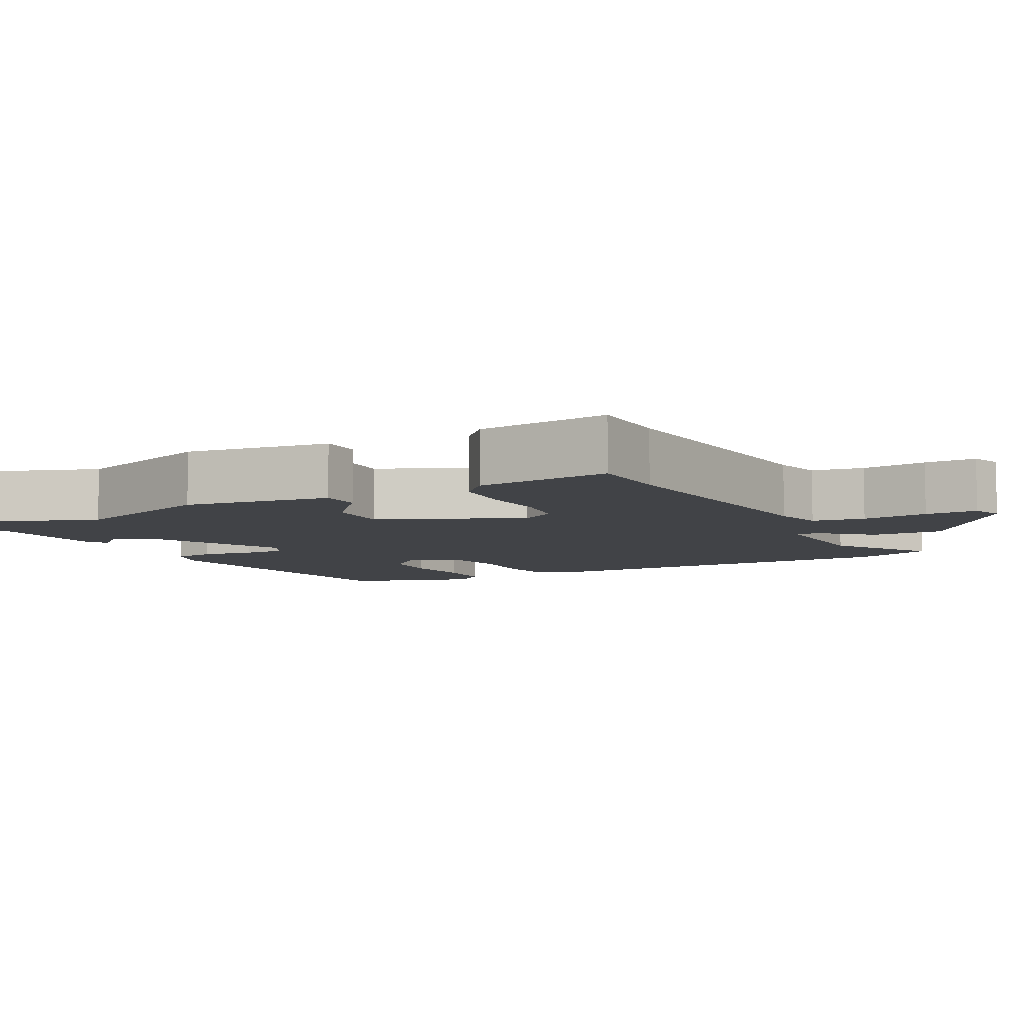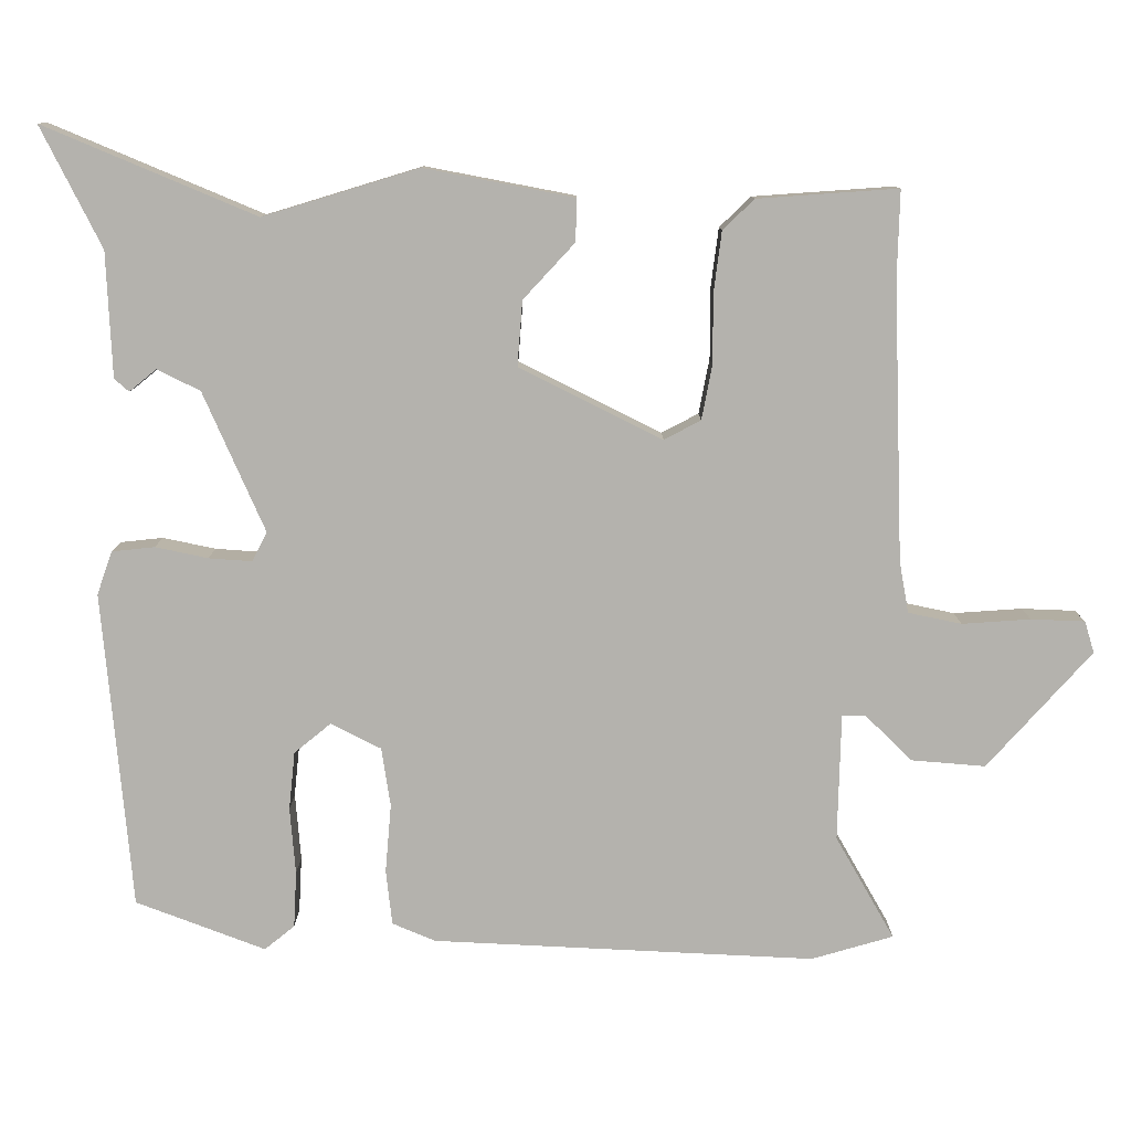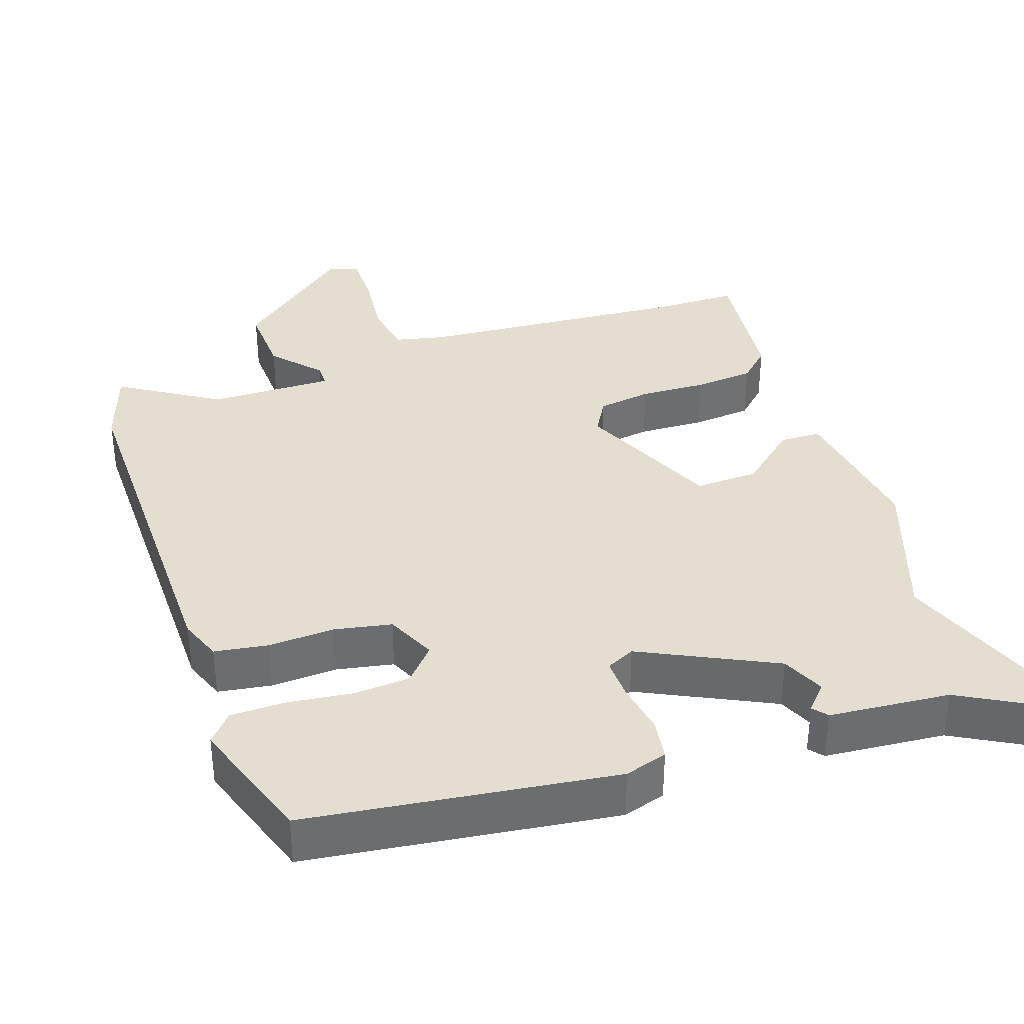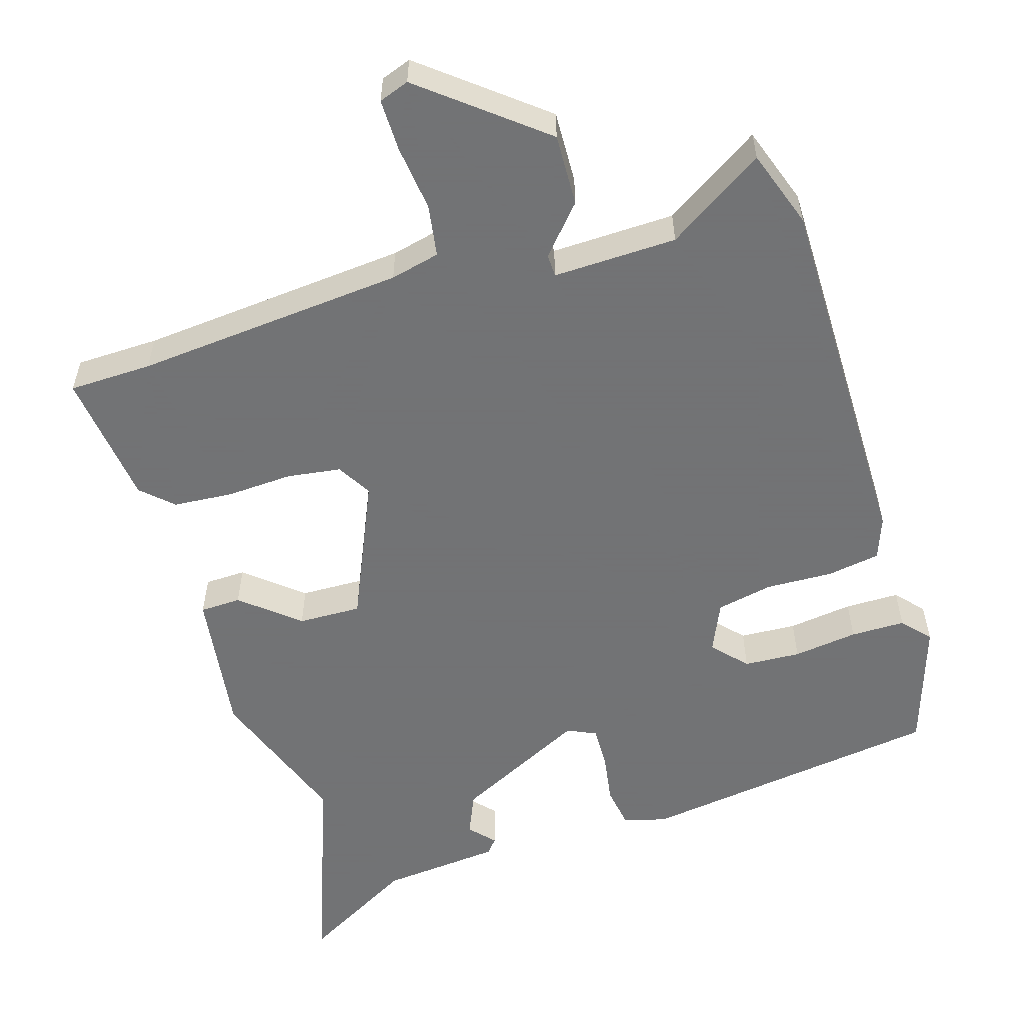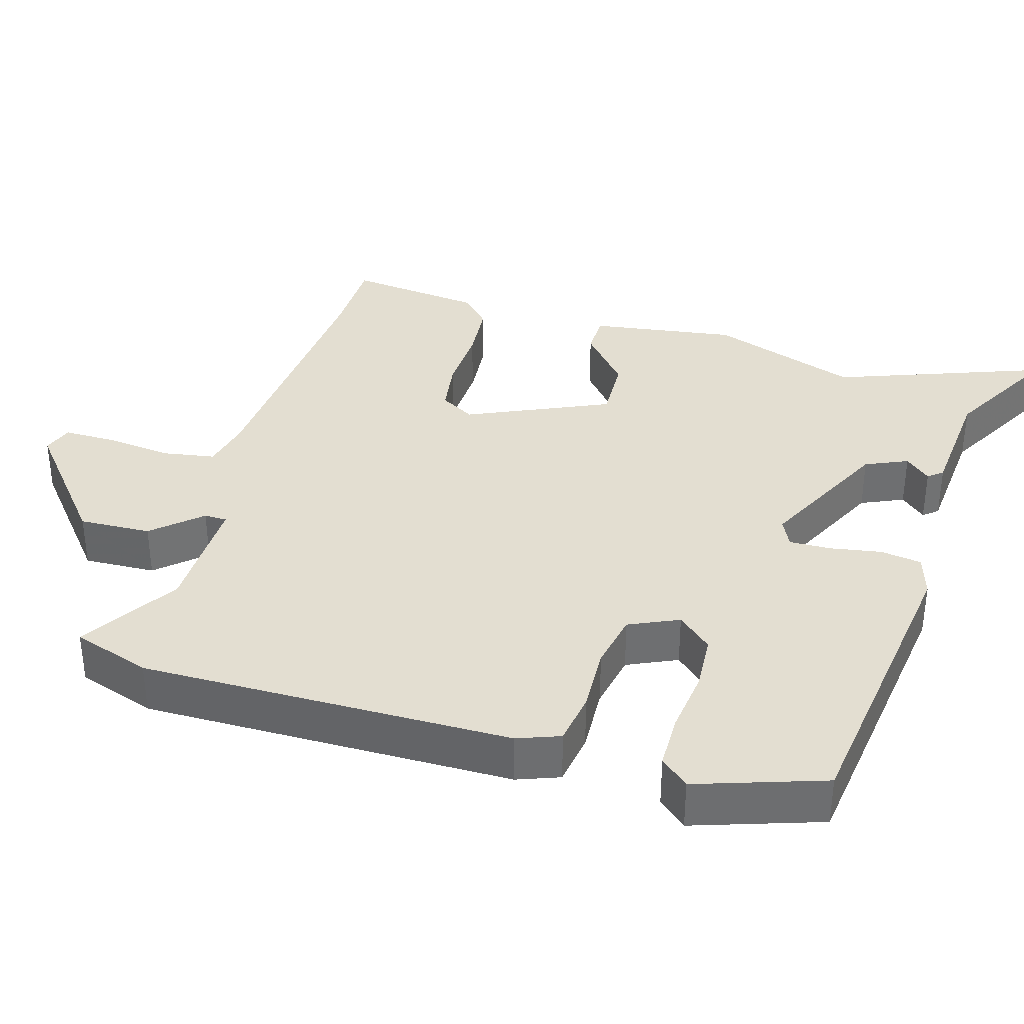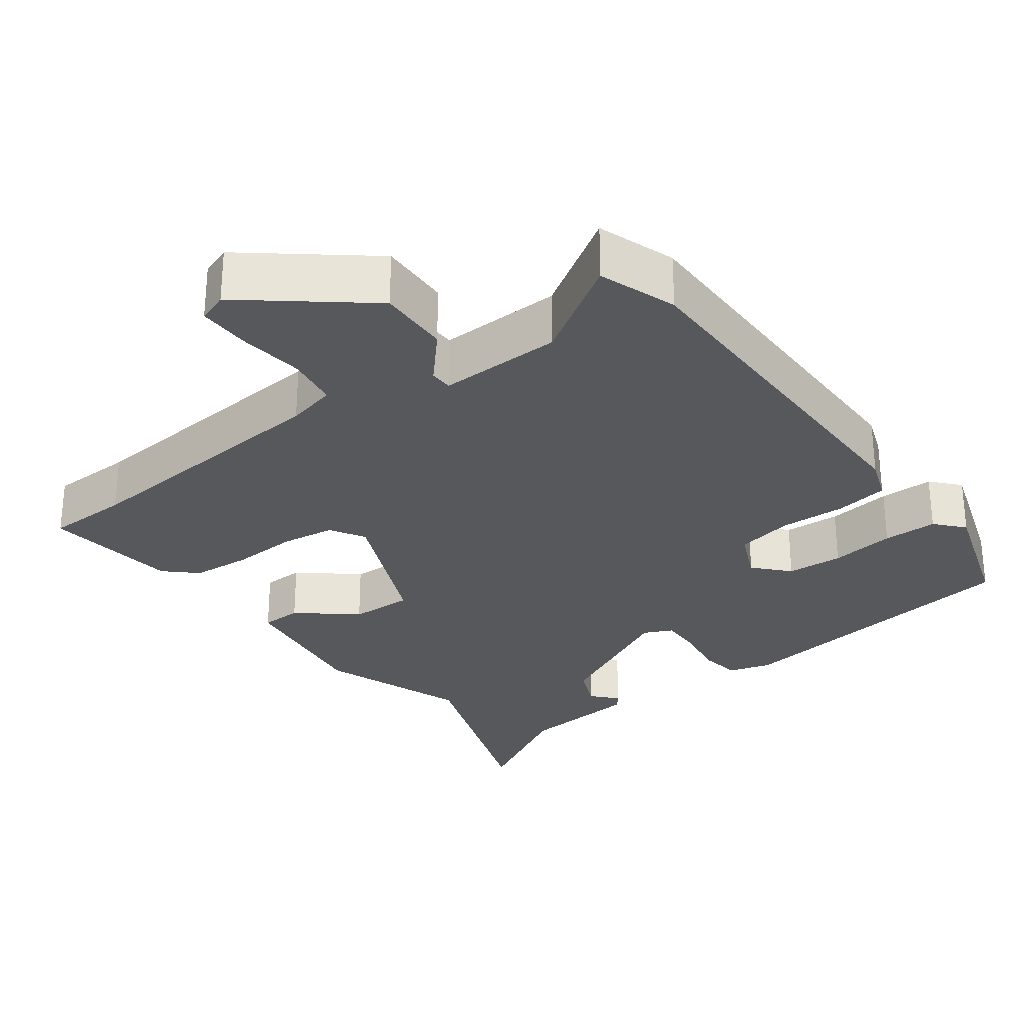
<metadata>
{"format":"obj","ext":"obj","renderer":"f3d","projection":"perspective","resolution":1024,"background":"white","views":[{"elev":-7.2,"azim":117.7,"up":"+Y"},{"elev":-79.5,"azim":86.9,"up":"+Y"},{"elev":36.4,"azim":-19.6,"up":"+Y"},{"elev":-55.7,"azim":-163.1,"up":"+Y"},{"elev":36.0,"azim":-74.3,"up":"+Y"},{"elev":-28.7,"azim":-143.6,"up":"+Y"}]}
</metadata>
<code>
v 0.534 0.07 0.595
v 0.432 0.07 0.31
v 0.505 0.07 0.109
v 0.478 0.07 -0.09
v 0.422 0.07 -0.092
v 0.345 0.07 -0.028
v 0.259 0.07 -0.026
v 0.175 0.07 -0.219
v 0.203 0.07 -0.266
v 0.276 0.07 -0.276
v 0.366 0.07 -0.271
v 0.447 0.07 -0.277
v 0.489 0.07 -0.316
v 0.512 0.07 -0.5
v 0.399 0.07 -0.503
v 0.032 0.07 -0.536
v -0.035 0.07 -0.552
v -0.046 0.07 -0.623
v -0.035 0.07 -0.713
v -0.034 0.07 -0.784
v -0.075 0.07 -0.799
v -0.236 0.07 -0.67
v -0.233 0.07 -0.572
v -0.176 0.07 -0.507
v -0.177 0.07 -0.476
v -0.345 0.07 -0.481
v -0.477 0.07 -0.566
v -0.514 0.07 -0.46
v -0.516 0.07 0.045
v -0.495 0.07 0.103
v -0.423 0.07 0.115
v -0.332 0.07 0.112
v -0.255 0.07 0.128
v -0.225 0.07 0.196
v -0.267 0.07 0.242
v -0.344 0.07 0.246
v -0.432 0.07 0.234
v -0.506 0.07 0.234
v -0.54 0.07 0.272
v -0.484 0.07 0.446
v -0.068 0.07 0.506
v -0.01 0.07 0.489
v -0.001 0.07 0.433
v -0.012 0.07 0.363
v -0.013 0.07 0.306
v 0.026 0.07 0.288
v 0.206 0.07 0.379
v 0.231 0.07 0.437
v 0.2 0.07 0.471
v 0.216 0.07 0.491
v 0.38 0.07 0.507
v 0.534 0 0.595
v 0.432 0 0.31
v 0.505 0 0.109
v 0.478 0 -0.09
v 0.422 0 -0.092
v 0.345 0 -0.028
v 0.259 0 -0.026
v 0.175 0 -0.219
v 0.203 0 -0.266
v 0.276 0 -0.276
v 0.366 0 -0.271
v 0.447 0 -0.277
v 0.489 0 -0.316
v 0.512 0 -0.5
v 0.399 0 -0.503
v 0.032 0 -0.536
v -0.035 0 -0.552
v -0.046 0 -0.623
v -0.035 0 -0.713
v -0.034 0 -0.784
v -0.075 0 -0.799
v -0.236 0 -0.67
v -0.233 0 -0.572
v -0.176 0 -0.507
v -0.177 0 -0.476
v -0.345 0 -0.481
v -0.477 0 -0.566
v -0.514 0 -0.46
v -0.516 0 0.045
v -0.495 0 0.103
v -0.423 0 0.115
v -0.332 0 0.112
v -0.255 0 0.128
v -0.225 0 0.196
v -0.267 0 0.242
v -0.344 0 0.246
v -0.432 0 0.234
v -0.506 0 0.234
v -0.54 0 0.272
v -0.484 0 0.446
v -0.068 0 0.506
v -0.01 0 0.489
v -0.001 0 0.433
v -0.012 0 0.363
v -0.013 0 0.306
v 0.026 0 0.288
v 0.206 0 0.379
v 0.231 0 0.437
v 0.2 0 0.471
v 0.216 0 0.491
v 0.38 0 0.507
f 48 49 50 51
f 47 48 51
f 47 51 1 2
f 46 47 2 3
f 41 42 43 44
f 41 44 45
f 40 41 45
f 39 40 45 46
f 36 37 38 39
f 35 36 39 46
f 29 30 31 32
f 29 32 33
f 26 27 28 29
f 25 26 29 33
f 21 22 23 24
f 21 24 25
f 18 19 20 21
f 17 18 21 25
f 16 17 25 33
f 12 13 14 15
f 10 11 12 15
f 9 10 15 16
f 8 9 16 33
f 3 4 5 6
f 3 6 7
f 34 35 46 3
f 7 8 33 34
f 3 7 34
f 102 101 100 99
f 102 99 98
f 53 52 102 98
f 54 53 98 97
f 95 94 93 92
f 96 95 92
f 96 92 91
f 97 96 91 90
f 90 89 88 87
f 97 90 87 86
f 83 82 81 80
f 84 83 80
f 80 79 78 77
f 84 80 77 76
f 75 74 73 72
f 76 75 72
f 72 71 70 69
f 76 72 69 68
f 84 76 68 67
f 66 65 64 63
f 66 63 62 61
f 67 66 61 60
f 84 67 60 59
f 57 56 55 54
f 58 57 54
f 54 97 86 85
f 85 84 59 58
f 85 58 54
f 1 52 53 2
f 2 53 54 3
f 3 54 55 4
f 4 55 56 5
f 5 56 57 6
f 6 57 58 7
f 7 58 59 8
f 8 59 60 9
f 9 60 61 10
f 10 61 62 11
f 11 62 63 12
f 12 63 64 13
f 13 64 65 14
f 14 65 66 15
f 15 66 67 16
f 16 67 68 17
f 17 68 69 18
f 18 69 70 19
f 19 70 71 20
f 20 71 72 21
f 21 72 73 22
f 22 73 74 23
f 23 74 75 24
f 24 75 76 25
f 25 76 77 26
f 26 77 78 27
f 27 78 79 28
f 28 79 80 29
f 29 80 81 30
f 30 81 82 31
f 31 82 83 32
f 32 83 84 33
f 33 84 85 34
f 34 85 86 35
f 35 86 87 36
f 36 87 88 37
f 37 88 89 38
f 38 89 90 39
f 39 90 91 40
f 40 91 92 41
f 41 92 93 42
f 42 93 94 43
f 43 94 95 44
f 44 95 96 45
f 45 96 97 46
f 46 97 98 47
f 47 98 99 48
f 48 99 100 49
f 49 100 101 50
f 50 101 102 51
f 51 102 52 1

</code>
